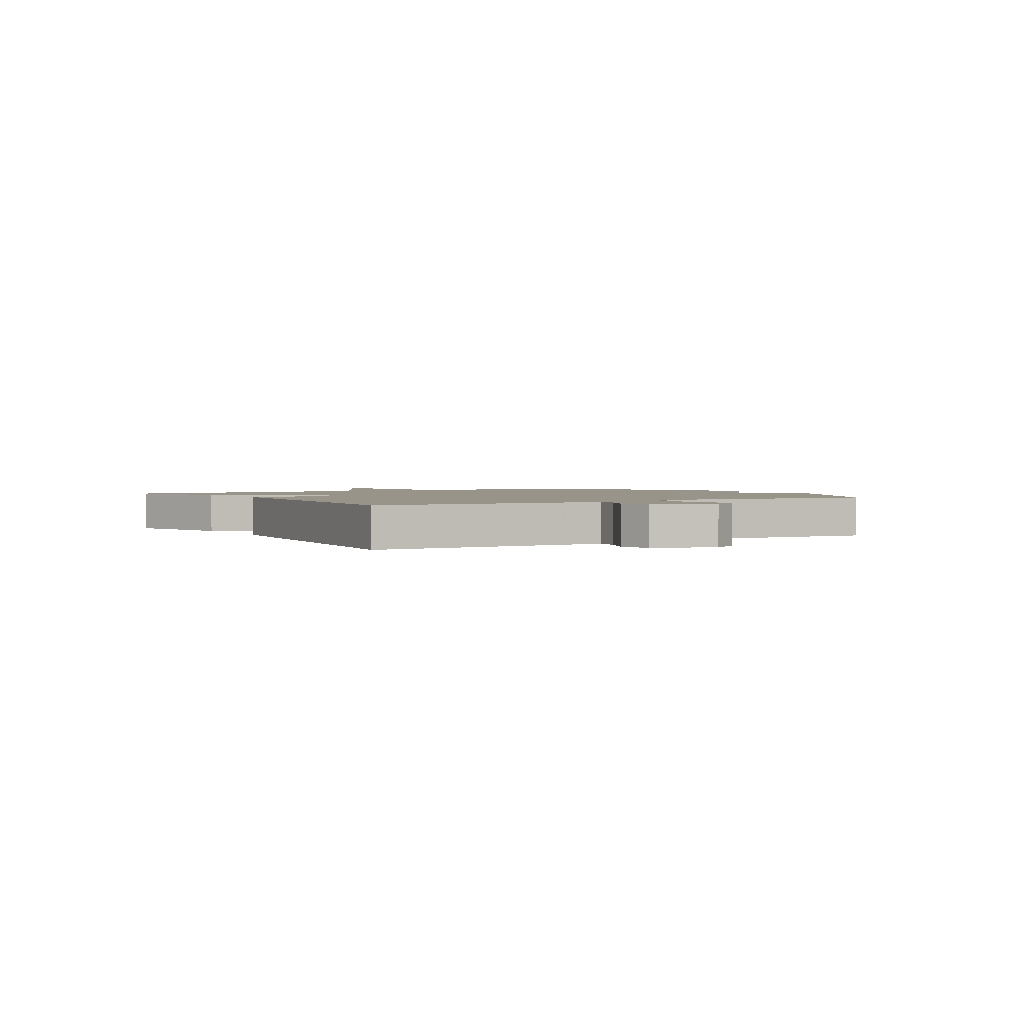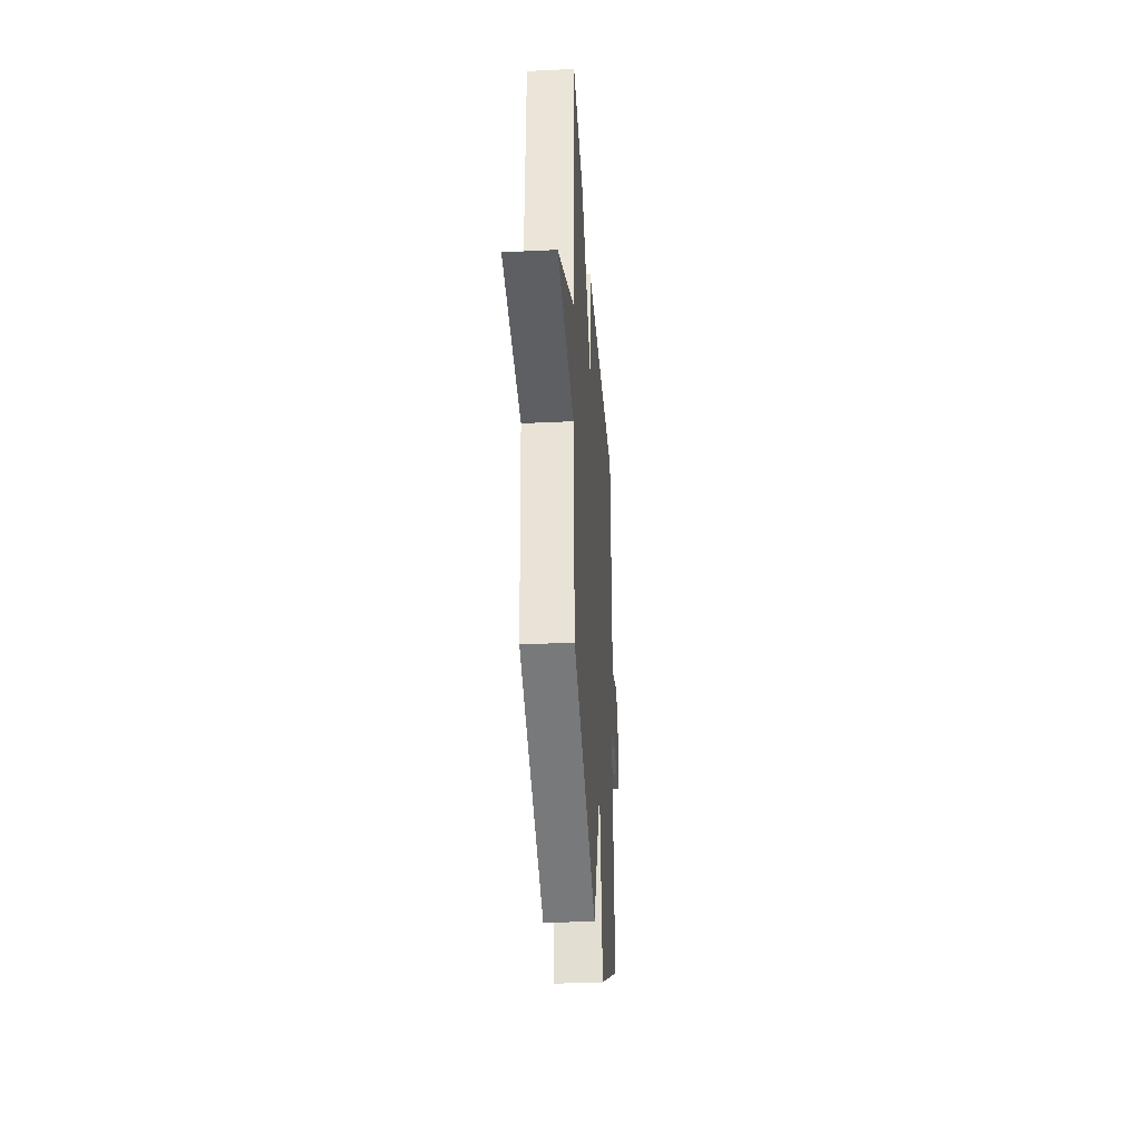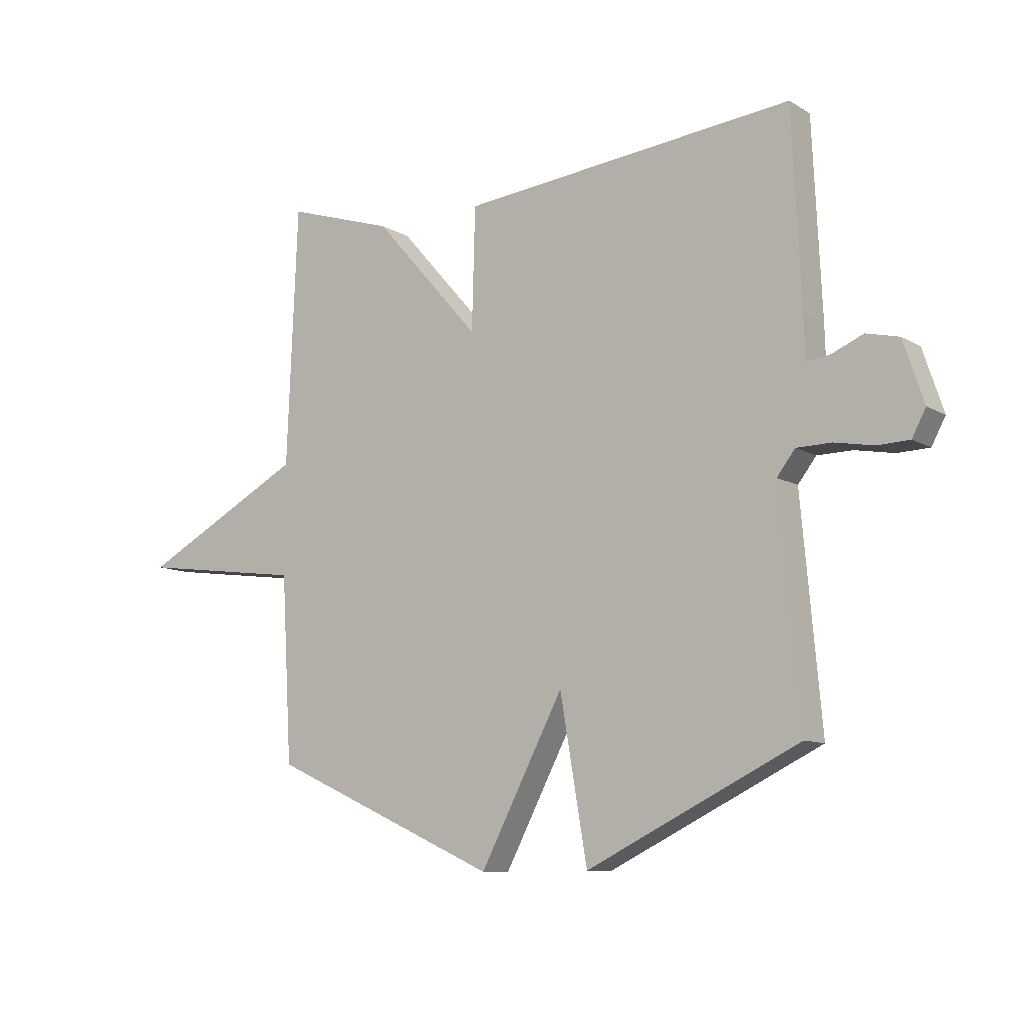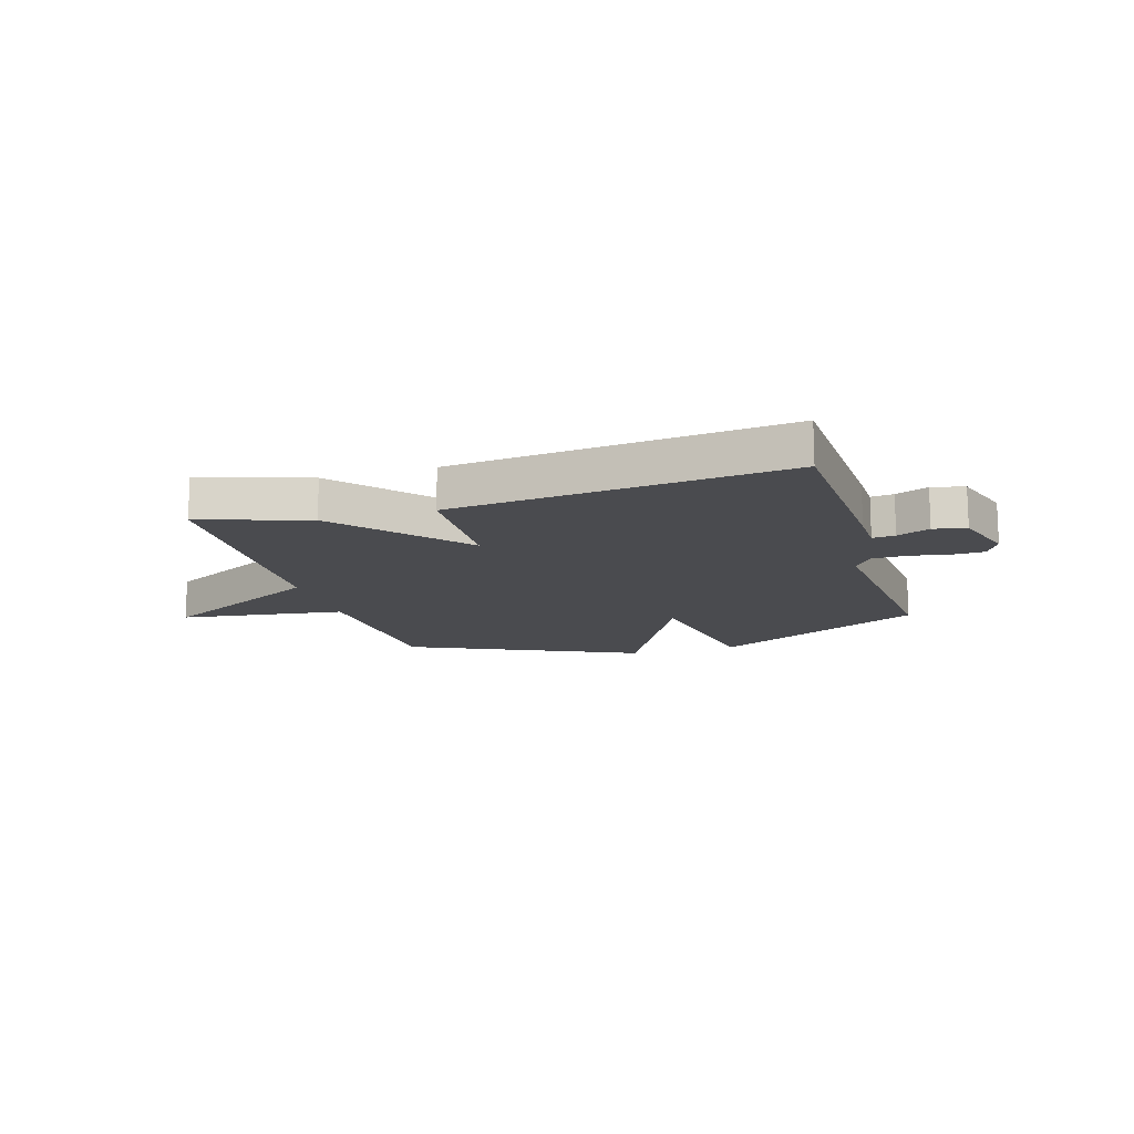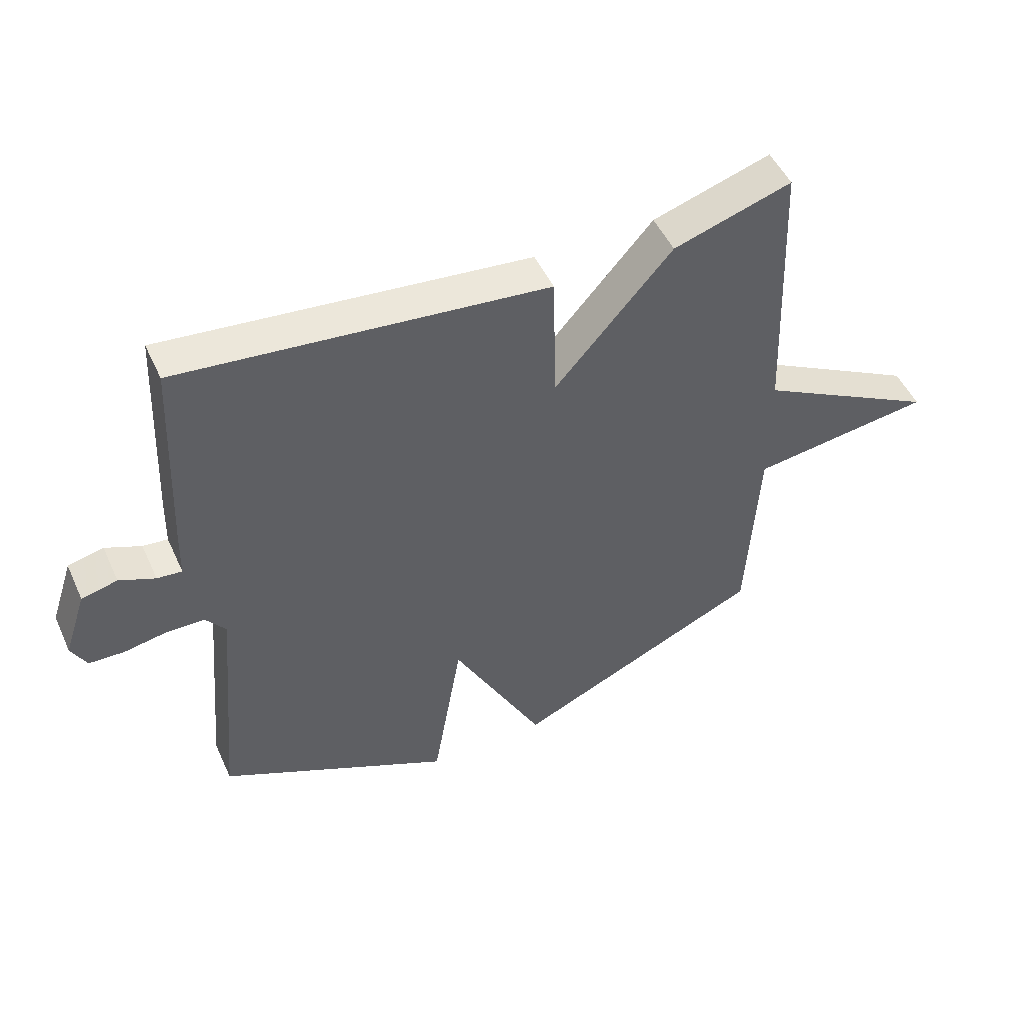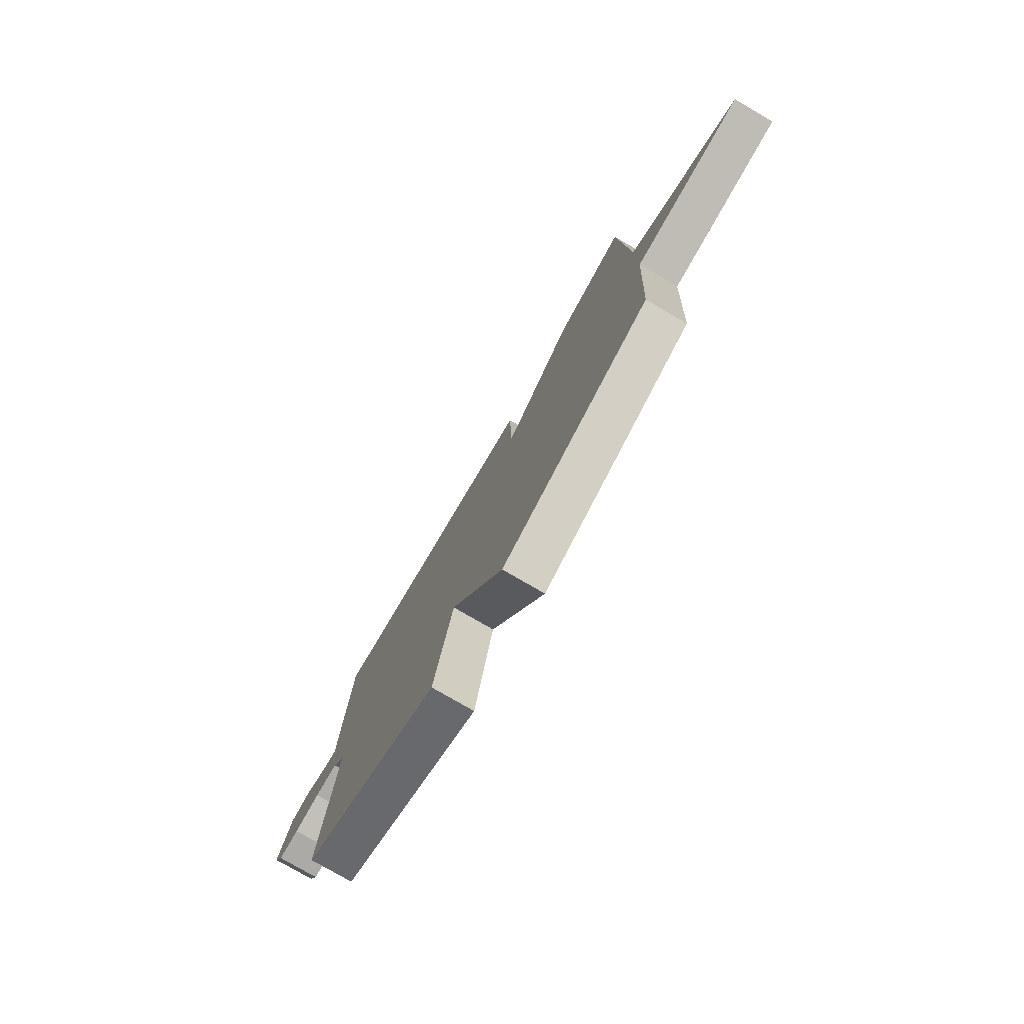
<metadata>
{"format":"obj","ext":"obj","renderer":"f3d","projection":"perspective","resolution":1024,"background":"white","views":[{"elev":1.8,"azim":58.7,"up":"+Y"},{"elev":-33.5,"azim":-86.2,"up":"+Z"},{"elev":-10.0,"azim":34.7,"up":"+Z"},{"elev":-14.3,"azim":16.7,"up":"+Y"},{"elev":49.8,"azim":155.9,"up":"+Z"},{"elev":-77.8,"azim":-120.2,"up":"+Z"}]}
</metadata>
<code>
v -0.5 0.07 -0.5
v -0.519 0.07 -0.166
v -0.819 0.07 -0.126
v -0.519 0.07 0.034
v -0.5 0.07 0.5
v -0.305 0.07 0.438
v -0.111 0.07 0.217
v -0.105 0.07 0.438
v 0.5 0.07 0.5
v 0.516 0.07 0.154
v 0.518 0.07 0.078
v 0.559 0.07 0.082
v 0.618 0.07 0.107
v 0.677 0.07 0.093
v 0.714 0.07 -0.018
v 0.689 0.07 -0.065
v 0.631 0.07 -0.067
v 0.56 0.07 -0.054
v 0.497 0.07 -0.055
v 0.464 0.07 -0.098
v 0.5 0.07 -0.5
v 0.115 0.07 -0.688
v 0.066 0.07 -0.4
v -0.085 0.07 -0.688
v -0.5 0 -0.5
v -0.519 0 -0.166
v -0.819 0 -0.126
v -0.519 0 0.034
v -0.5 0 0.5
v -0.305 0 0.438
v -0.111 0 0.217
v -0.105 0 0.438
v 0.5 0 0.5
v 0.516 0 0.154
v 0.518 0 0.078
v 0.559 0 0.082
v 0.618 0 0.107
v 0.677 0 0.093
v 0.714 0 -0.018
v 0.689 0 -0.065
v 0.631 0 -0.067
v 0.56 0 -0.054
v 0.497 0 -0.055
v 0.464 0 -0.098
v 0.5 0 -0.5
v 0.115 0 -0.688
v 0.066 0 -0.4
v -0.085 0 -0.688
f 23 24 1 2
f 20 21 22 23
f 19 20 23 2
f 16 17 18
f 15 16 18
f 14 15 18
f 13 14 18
f 12 13 18
f 11 12 18 19
f 10 11 19
f 9 10 19
f 8 9 19
f 7 8 19
f 4 5 6 7
f 4 7 19
f 3 4 19
f 2 3 19
f 26 25 48 47
f 47 46 45 44
f 26 47 44 43
f 42 41 40
f 42 40 39
f 42 39 38
f 42 38 37
f 42 37 36
f 43 42 36 35
f 43 35 34
f 43 34 33
f 43 33 32
f 43 32 31
f 31 30 29 28
f 43 31 28
f 43 28 27
f 43 27 26
f 1 25 26 2
f 2 26 27 3
f 3 27 28 4
f 4 28 29 5
f 5 29 30 6
f 6 30 31 7
f 7 31 32 8
f 8 32 33 9
f 9 33 34 10
f 10 34 35 11
f 11 35 36 12
f 12 36 37 13
f 13 37 38 14
f 14 38 39 15
f 15 39 40 16
f 16 40 41 17
f 17 41 42 18
f 18 42 43 19
f 19 43 44 20
f 20 44 45 21
f 21 45 46 22
f 22 46 47 23
f 23 47 48 24
f 24 48 25 1

</code>
